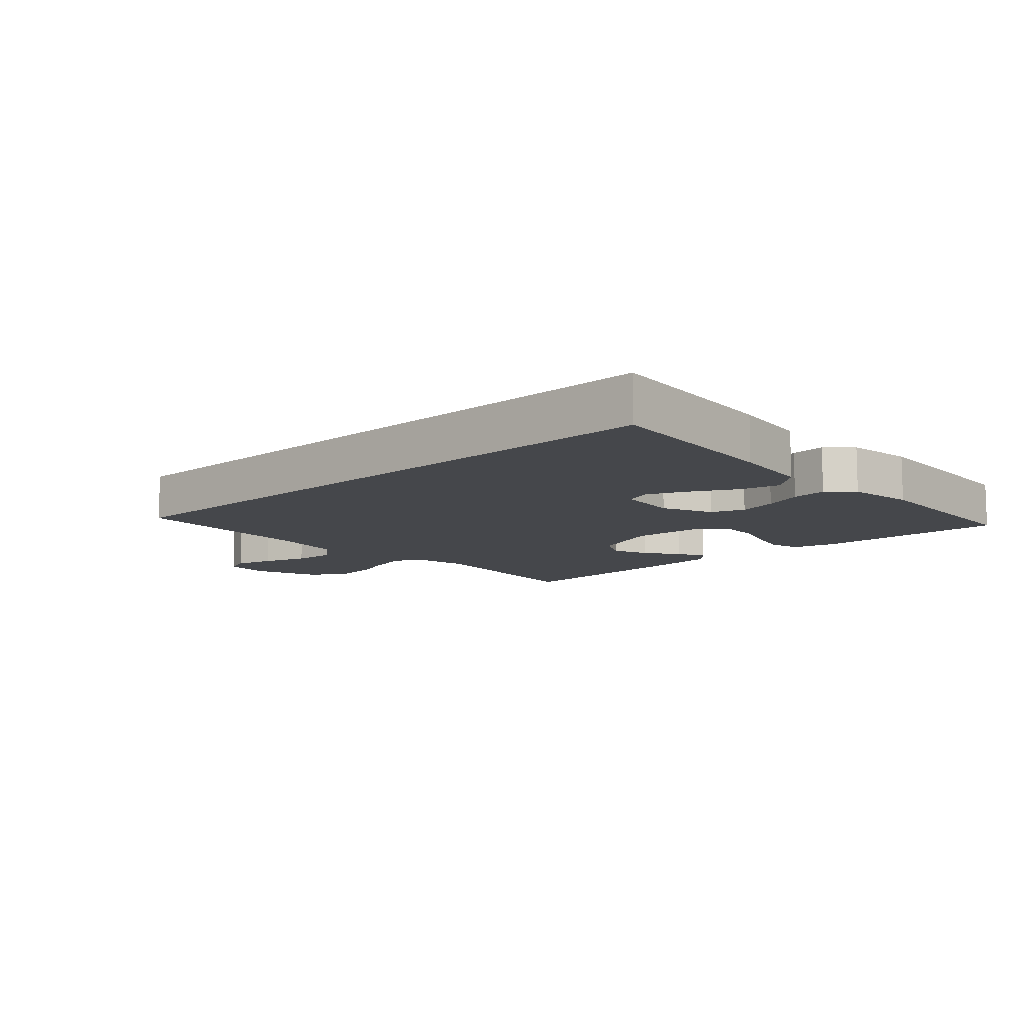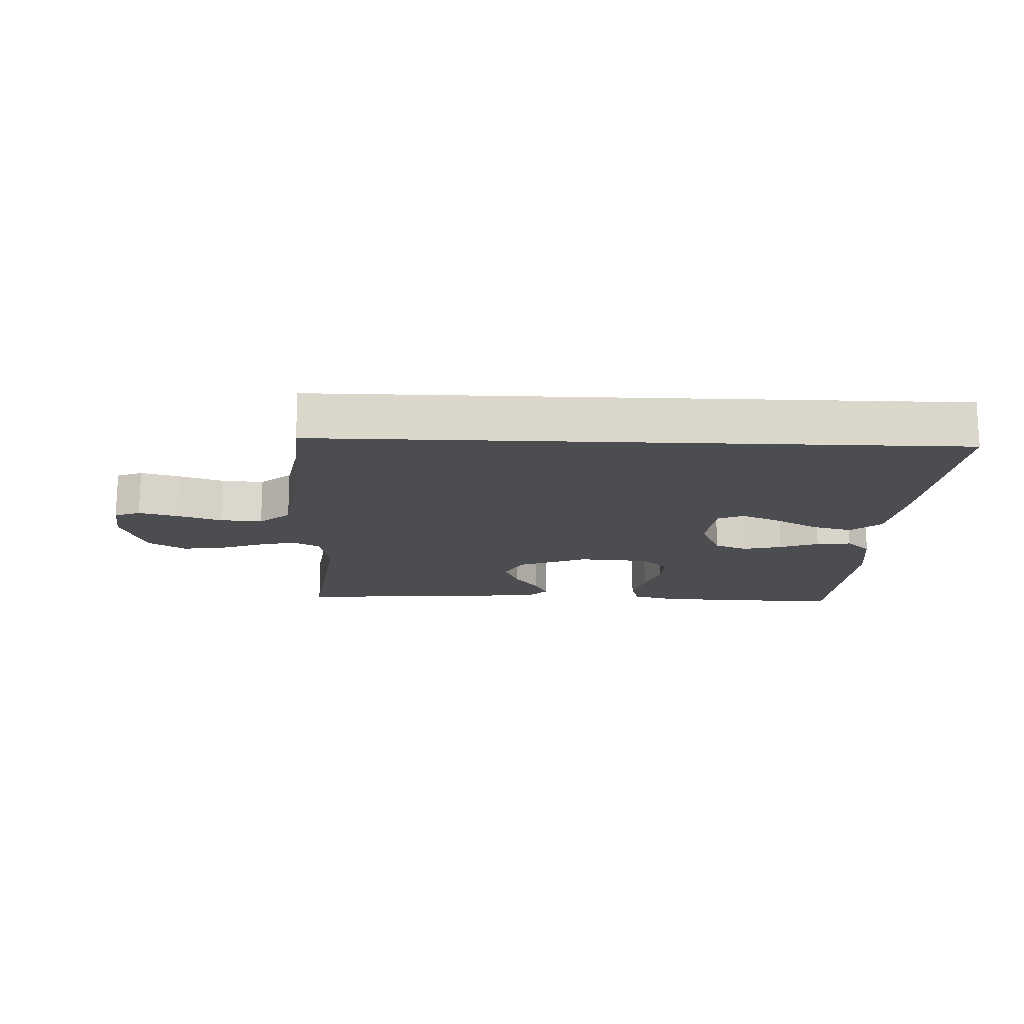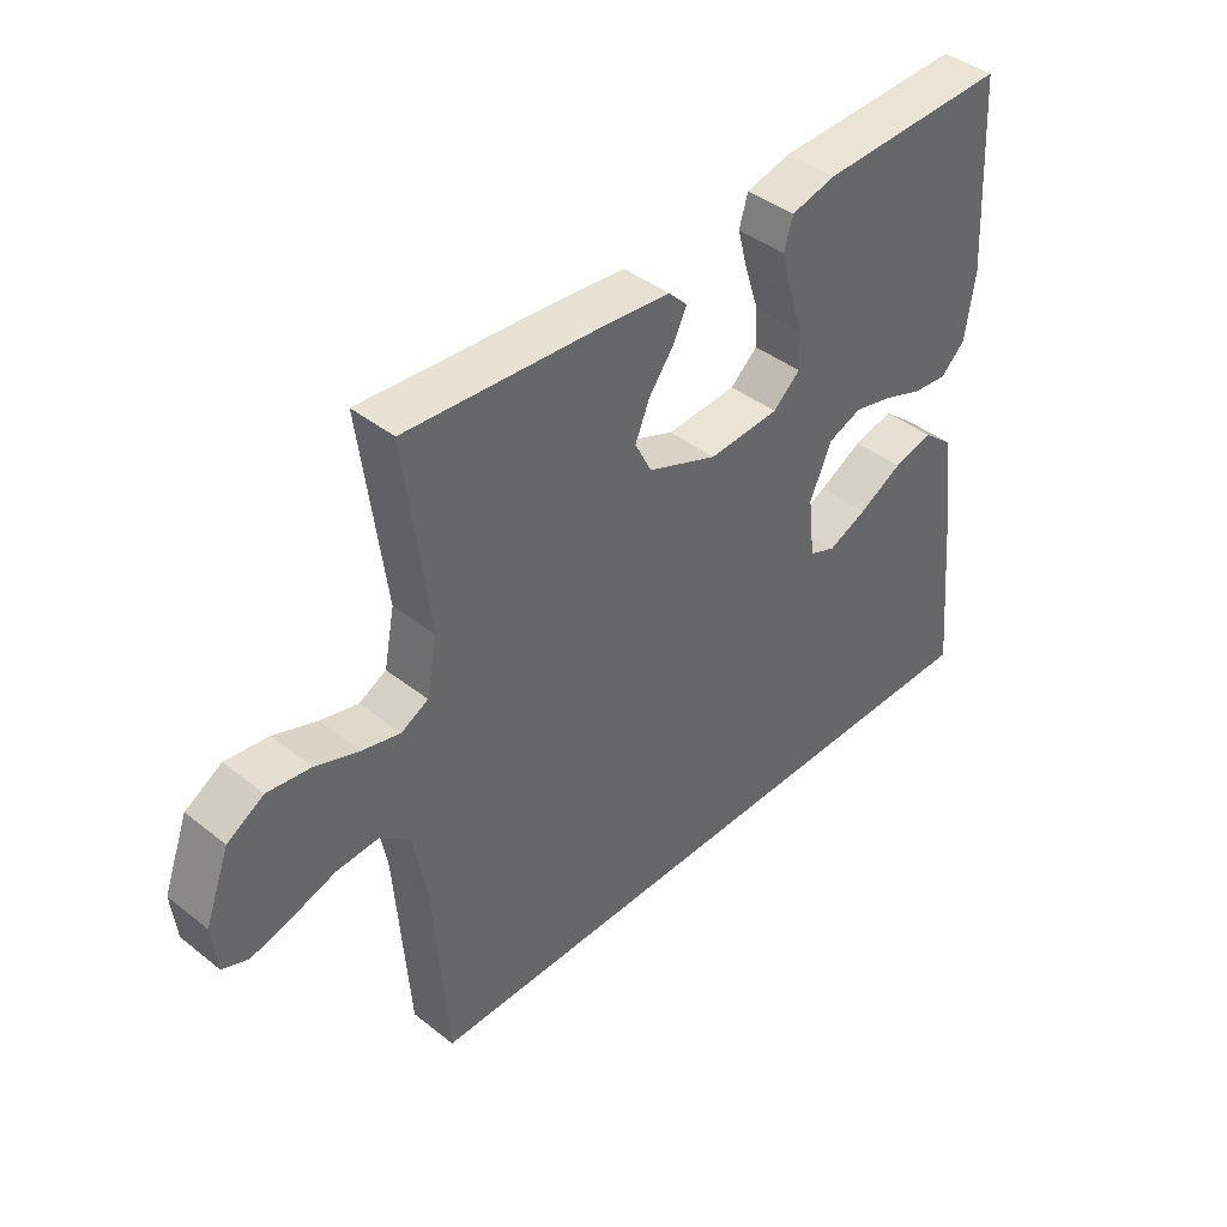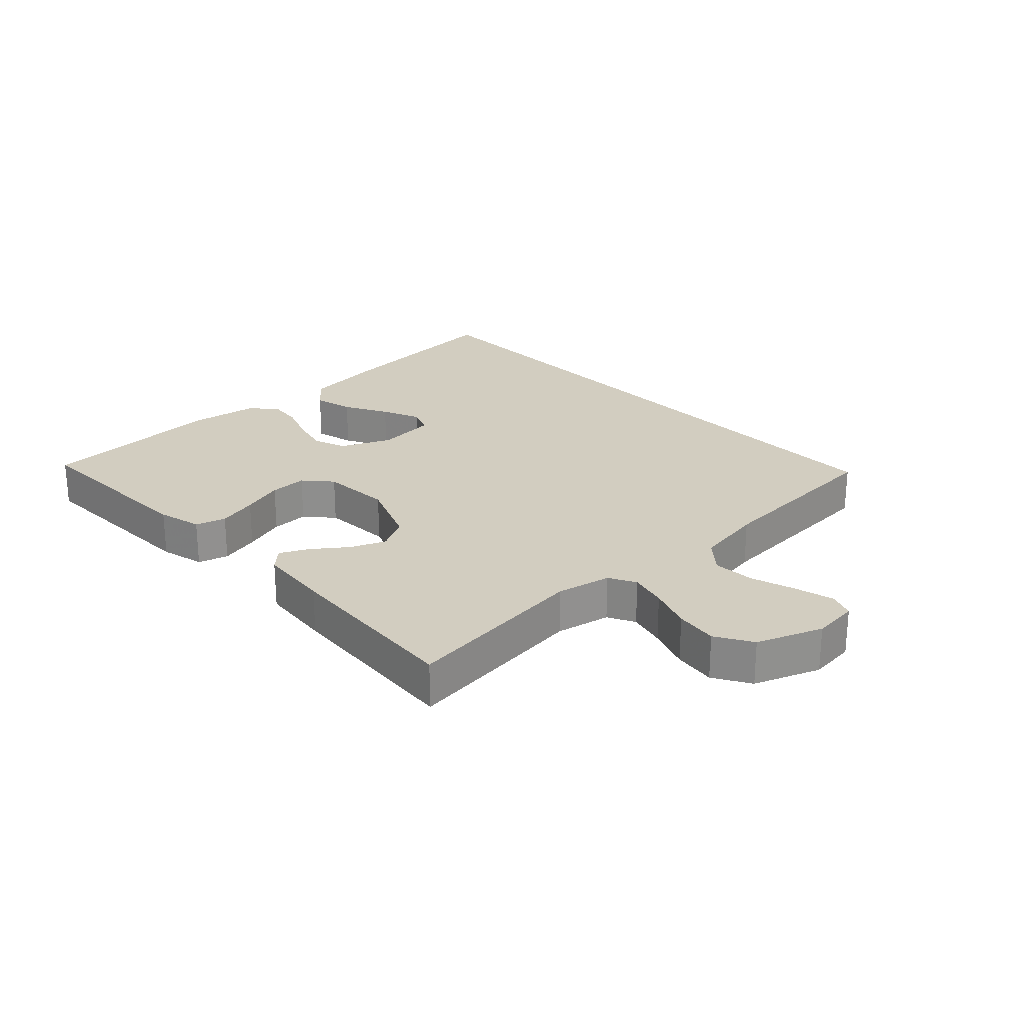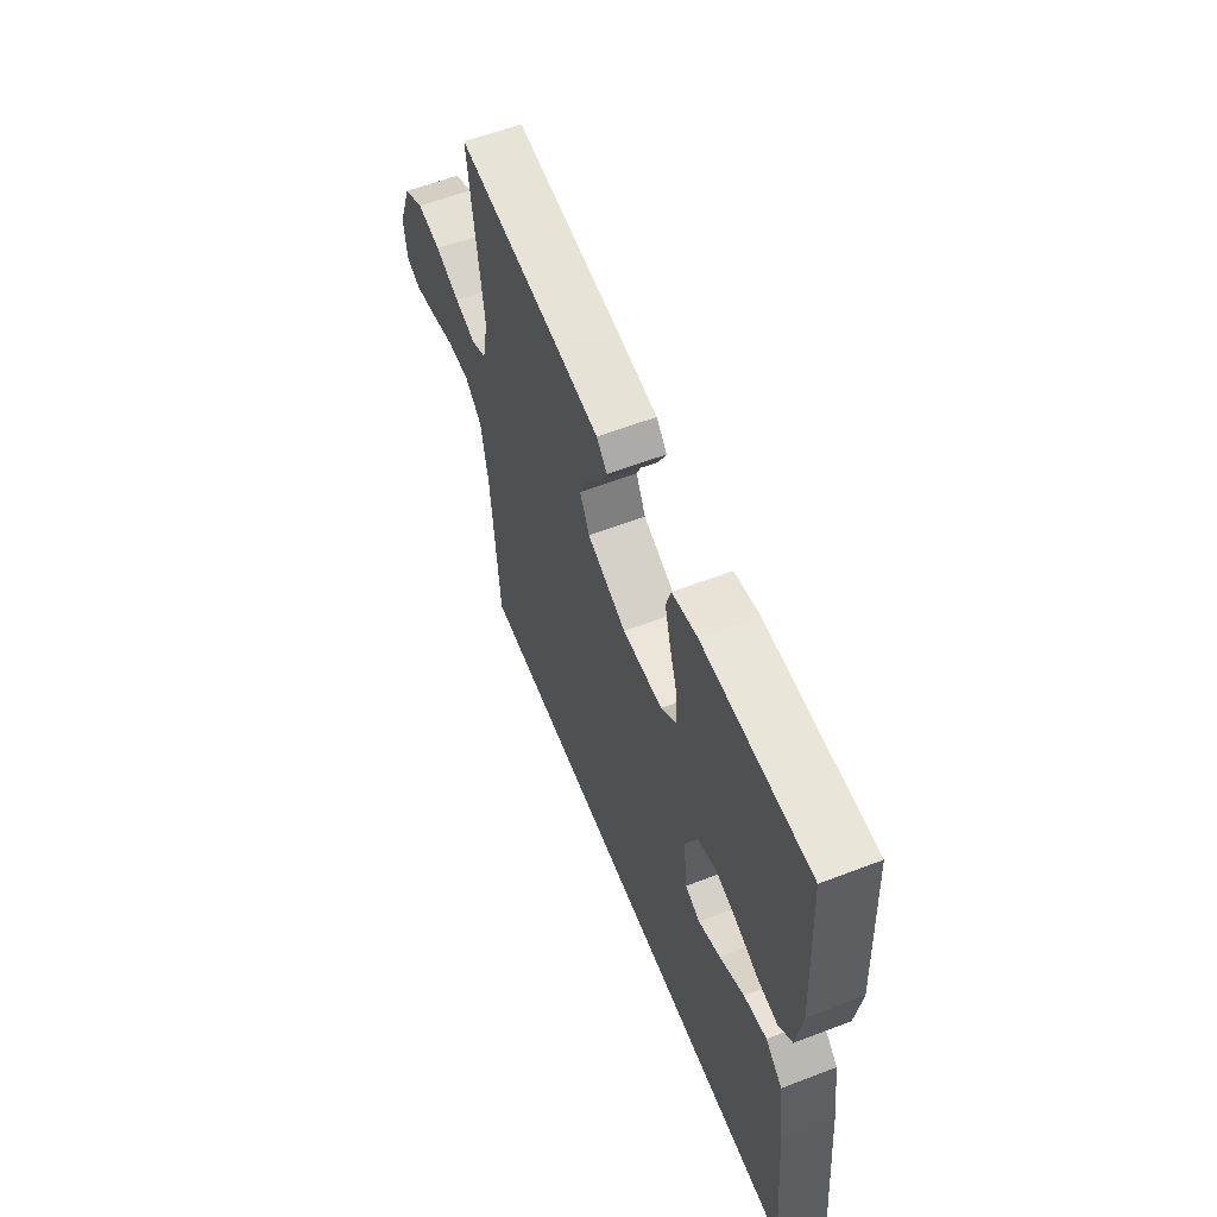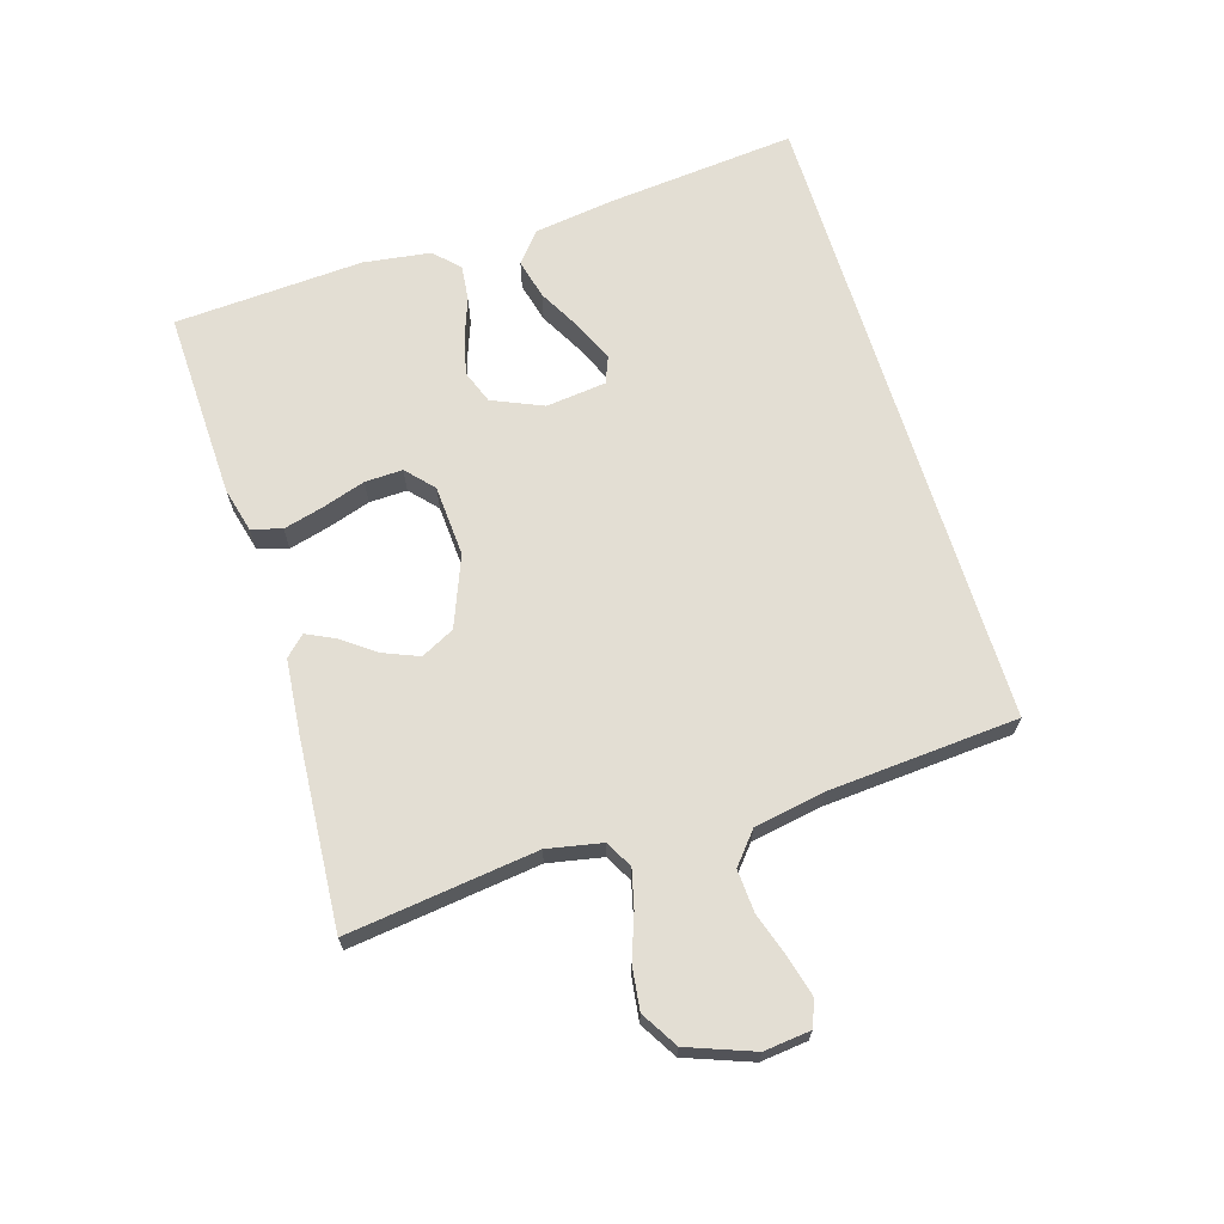
<metadata>
{"format":"obj","ext":"obj","renderer":"f3d","projection":"perspective","resolution":1024,"background":"white","views":[{"elev":-10.3,"azim":-137.2,"up":"+Y"},{"elev":-16.1,"azim":177.7,"up":"+Y"},{"elev":41.8,"azim":133.5,"up":"+Z"},{"elev":24.5,"azim":47.0,"up":"+Y"},{"elev":59.2,"azim":-111.5,"up":"+Z"},{"elev":67.3,"azim":72.9,"up":"+Y"}]}
</metadata>
<code>
v -0.54 0.07 -0.5
v -0.511 0.07 -0.2
v -0.493 0.07 -0.072
v -0.445 0.07 -0.032
v -0.381 0.07 -0.048
v -0.311 0.07 -0.086
v -0.249 0.07 -0.113
v -0.207 0.07 -0.096
v -0.196 0.07 0
v -0.231 0.07 0.08
v -0.284 0.07 0.1
v -0.346 0.07 0.085
v -0.408 0.07 0.062
v -0.464 0.07 0.056
v -0.503 0.07 0.093
v -0.518 0.07 0.2
v -0.5 0.07 0.5
v -0.2 0.07 0.49
v -0.129 0.07 0.472
v -0.115 0.07 0.424
v -0.132 0.07 0.36
v -0.154 0.07 0.292
v -0.156 0.07 0.232
v -0.113 0.07 0.193
v 0 0.07 0.186
v 0.111 0.07 0.23
v 0.138 0.07 0.283
v 0.115 0.07 0.339
v 0.076 0.07 0.392
v 0.054 0.07 0.437
v 0.084 0.07 0.468
v 0.2 0.07 0.479
v 0.5 0.07 0.5
v 0.462 0.07 0.2
v 0.479 0.07 0.113
v 0.522 0.07 0.09
v 0.582 0.07 0.105
v 0.651 0.07 0.13
v 0.719 0.07 0.139
v 0.777 0.07 0.104
v 0.816 0.07 0
v 0.808 0.07 -0.074
v 0.767 0.07 -0.09
v 0.705 0.07 -0.074
v 0.634 0.07 -0.051
v 0.567 0.07 -0.047
v 0.518 0.07 -0.088
v 0.498 0.07 -0.2
v 0.476 0.07 -0.5
v -0.54 0 -0.5
v -0.511 0 -0.2
v -0.493 0 -0.072
v -0.445 0 -0.032
v -0.381 0 -0.048
v -0.311 0 -0.086
v -0.249 0 -0.113
v -0.207 0 -0.096
v -0.196 0 0
v -0.231 0 0.08
v -0.284 0 0.1
v -0.346 0 0.085
v -0.408 0 0.062
v -0.464 0 0.056
v -0.503 0 0.093
v -0.518 0 0.2
v -0.5 0 0.5
v -0.2 0 0.49
v -0.129 0 0.472
v -0.115 0 0.424
v -0.132 0 0.36
v -0.154 0 0.292
v -0.156 0 0.232
v -0.113 0 0.193
v 0 0 0.186
v 0.111 0 0.23
v 0.138 0 0.283
v 0.115 0 0.339
v 0.076 0 0.392
v 0.054 0 0.437
v 0.084 0 0.468
v 0.2 0 0.479
v 0.5 0 0.5
v 0.462 0 0.2
v 0.479 0 0.113
v 0.522 0 0.09
v 0.582 0 0.105
v 0.651 0 0.13
v 0.719 0 0.139
v 0.777 0 0.104
v 0.816 0 0
v 0.808 0 -0.074
v 0.767 0 -0.09
v 0.705 0 -0.074
v 0.634 0 -0.051
v 0.567 0 -0.047
v 0.518 0 -0.088
v 0.498 0 -0.2
v 0.476 0 -0.5
f 48 49 1 2
f 47 48 2
f 46 47 2
f 42 43 44 45
f 40 41 42 45
f 40 45 46
f 37 38 39 40
f 36 37 40 46
f 35 36 46 2
f 31 32 33 34
f 28 29 30 31
f 27 28 31 34
f 26 27 34 35
f 19 20 21 22
f 17 18 19 22
f 17 22 23
f 16 17 23 24
f 12 13 14 15
f 11 12 15 16
f 10 11 16 24
f 3 4 5 6
f 3 6 7
f 2 3 7
f 35 2 7
f 25 26 35
f 9 10 24 25
f 8 9 25 35
f 7 8 35
f 51 50 98 97
f 51 97 96
f 51 96 95
f 94 93 92 91
f 94 91 90 89
f 95 94 89
f 89 88 87 86
f 95 89 86 85
f 51 95 85 84
f 83 82 81 80
f 80 79 78 77
f 83 80 77 76
f 84 83 76 75
f 71 70 69 68
f 71 68 67 66
f 72 71 66
f 73 72 66 65
f 64 63 62 61
f 65 64 61 60
f 73 65 60 59
f 55 54 53 52
f 56 55 52
f 56 52 51
f 56 51 84
f 84 75 74
f 74 73 59 58
f 84 74 58 57
f 84 57 56
f 1 50 51 2
f 2 51 52 3
f 3 52 53 4
f 4 53 54 5
f 5 54 55 6
f 6 55 56 7
f 7 56 57 8
f 8 57 58 9
f 9 58 59 10
f 10 59 60 11
f 11 60 61 12
f 12 61 62 13
f 13 62 63 14
f 14 63 64 15
f 15 64 65 16
f 16 65 66 17
f 17 66 67 18
f 18 67 68 19
f 19 68 69 20
f 20 69 70 21
f 21 70 71 22
f 22 71 72 23
f 23 72 73 24
f 24 73 74 25
f 25 74 75 26
f 26 75 76 27
f 27 76 77 28
f 28 77 78 29
f 29 78 79 30
f 30 79 80 31
f 31 80 81 32
f 32 81 82 33
f 33 82 83 34
f 34 83 84 35
f 35 84 85 36
f 36 85 86 37
f 37 86 87 38
f 38 87 88 39
f 39 88 89 40
f 40 89 90 41
f 41 90 91 42
f 42 91 92 43
f 43 92 93 44
f 44 93 94 45
f 45 94 95 46
f 46 95 96 47
f 47 96 97 48
f 48 97 98 49
f 49 98 50 1

</code>
